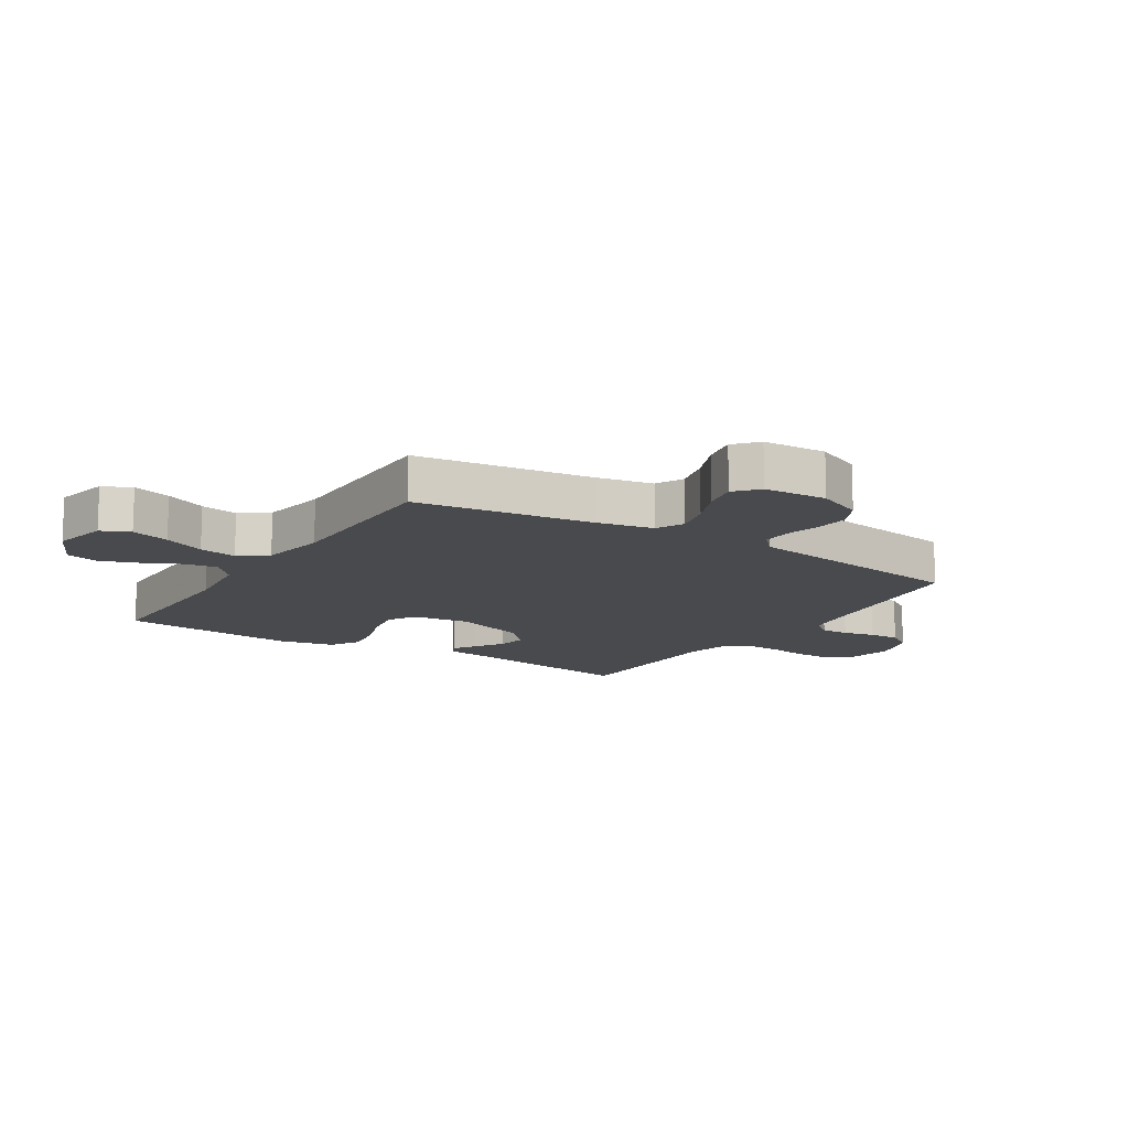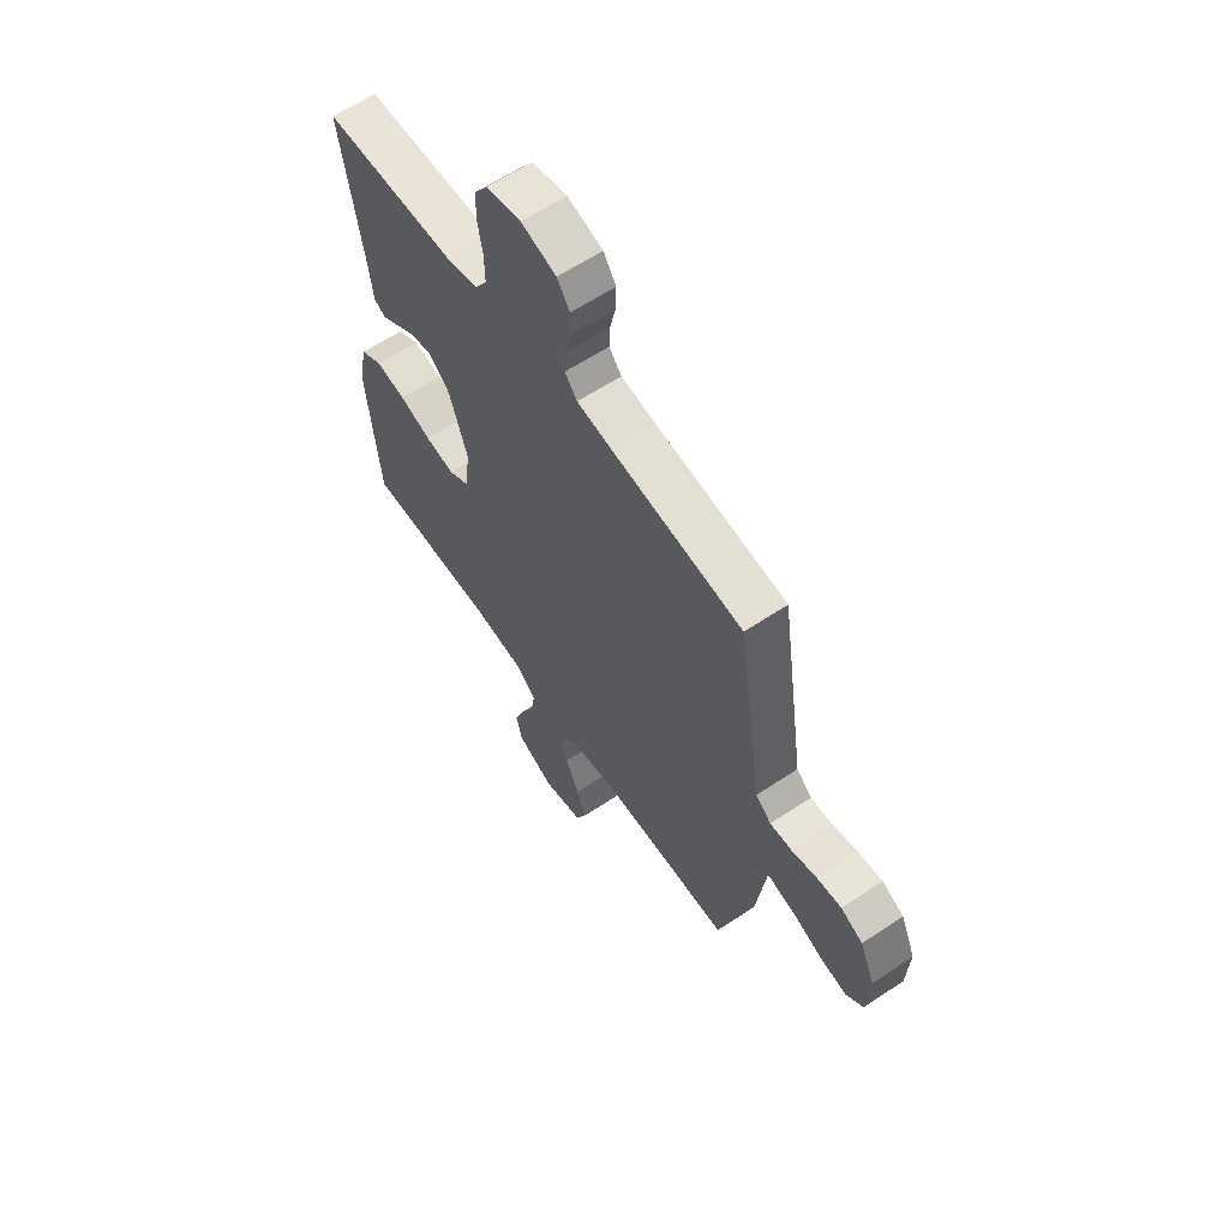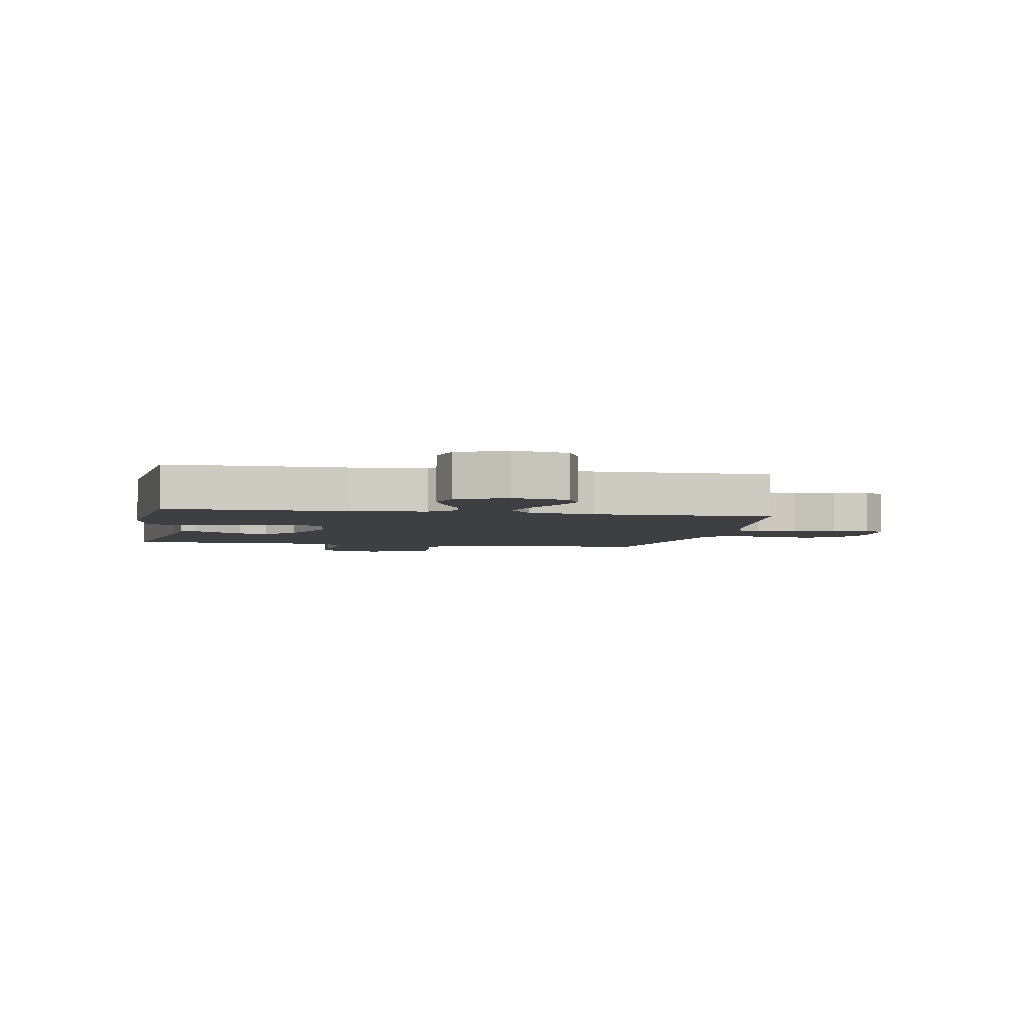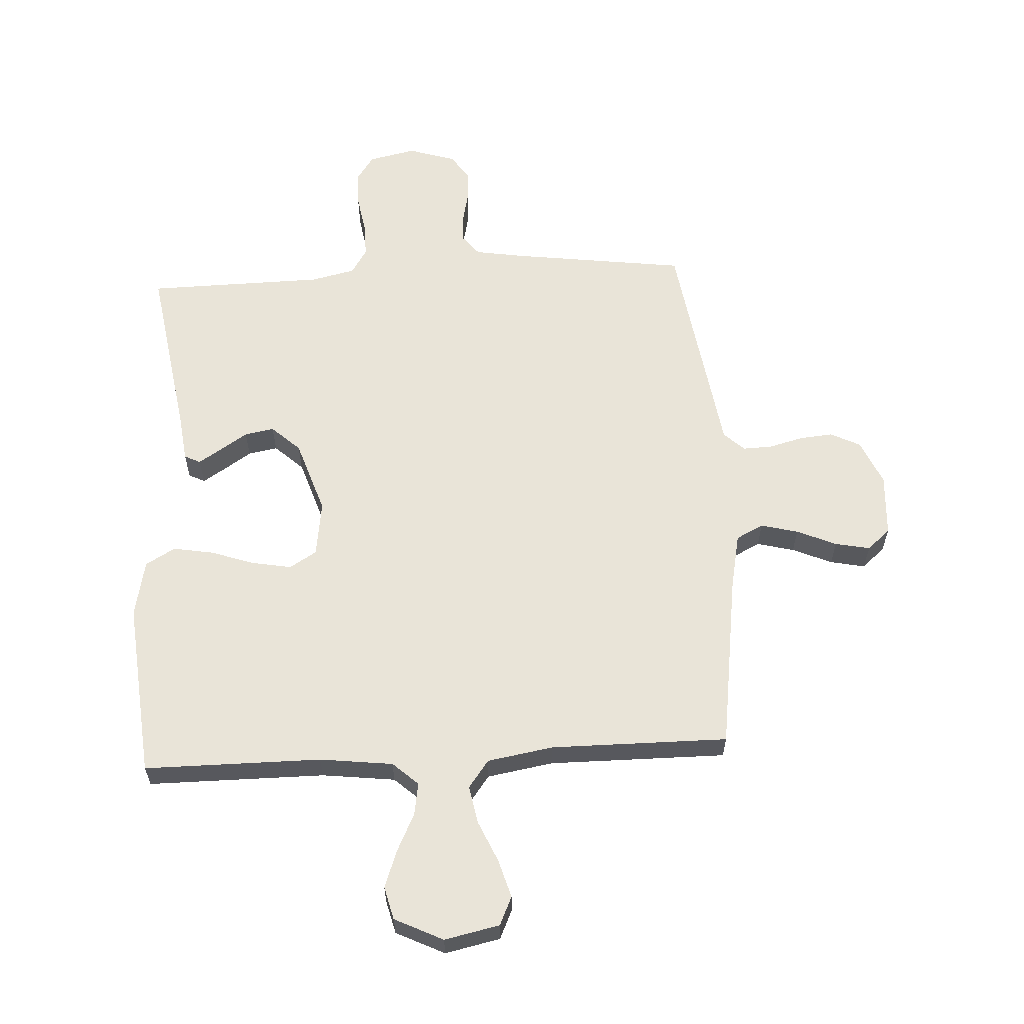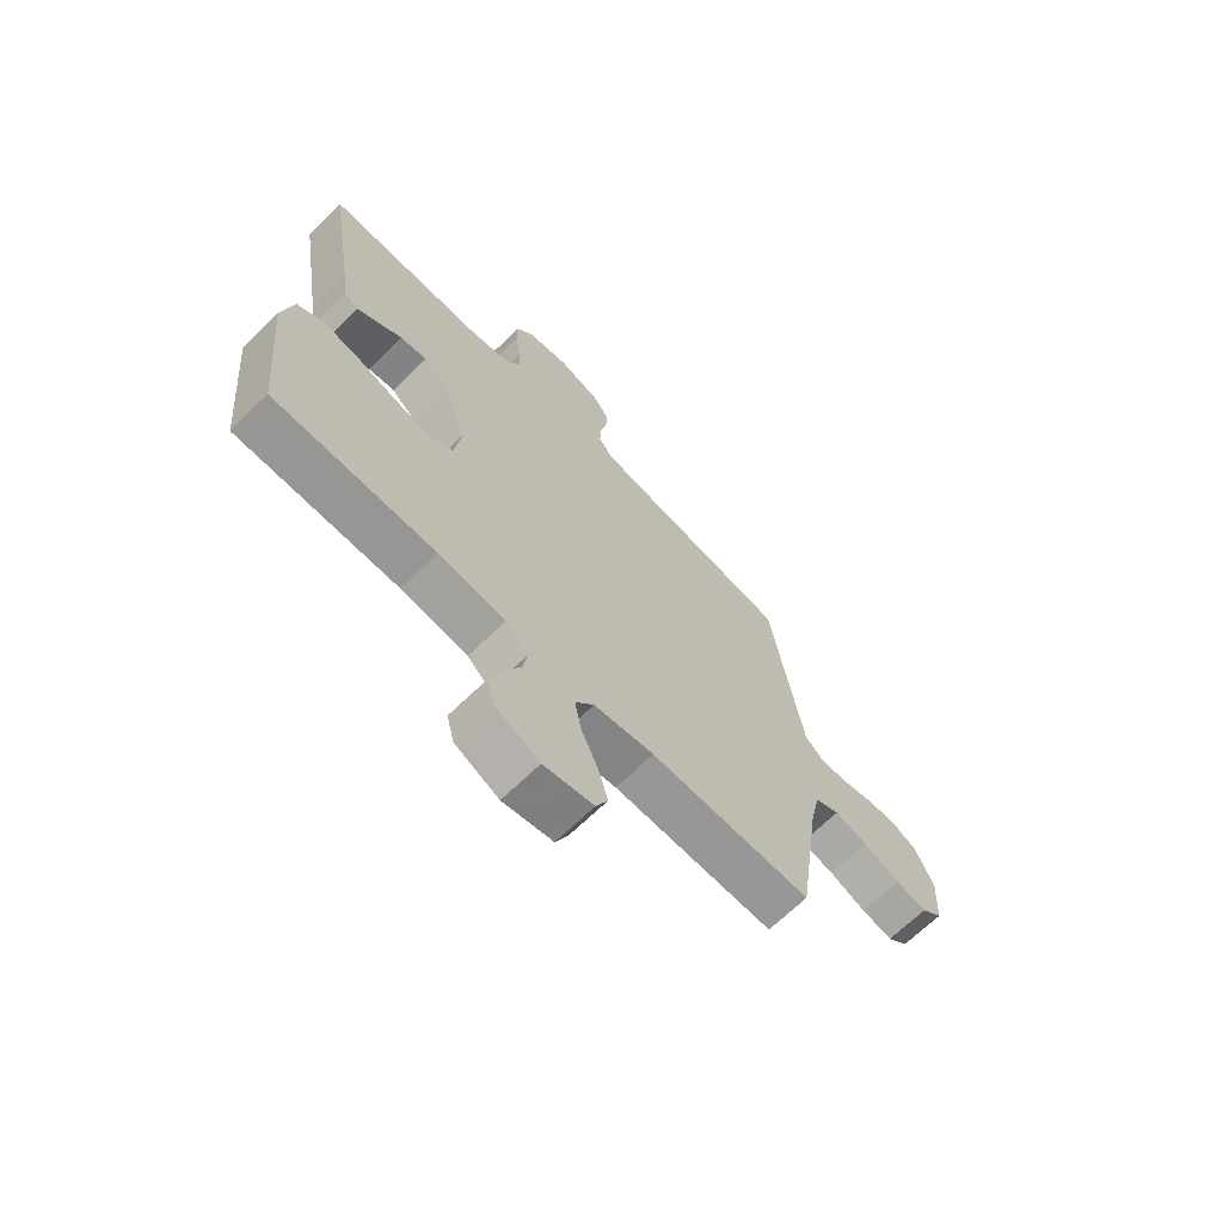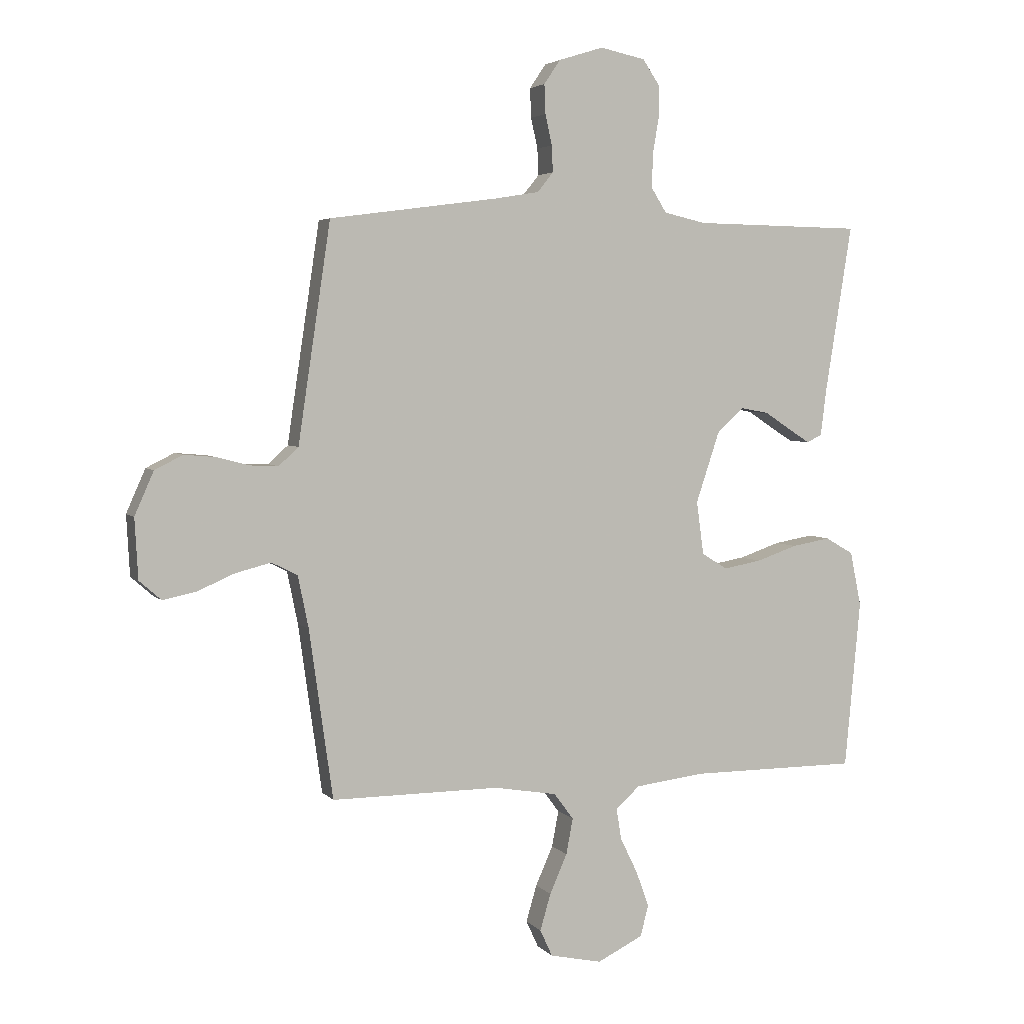
<metadata>
{"format":"obj","ext":"obj","renderer":"f3d","projection":"perspective","resolution":1024,"background":"white","views":[{"elev":-13.1,"azim":-122.5,"up":"+Y"},{"elev":61.4,"azim":-124.2,"up":"+Z"},{"elev":-3.8,"azim":169.3,"up":"+Y"},{"elev":60.7,"azim":176.9,"up":"+Y"},{"elev":-67.9,"azim":134.3,"up":"+Z"},{"elev":4.1,"azim":-20.6,"up":"+Z"}]}
</metadata>
<code>
v -0.5 0.07 -0.5
v -0.542 0.07 -0.2
v -0.561 0.07 -0.107
v -0.607 0.07 -0.084
v -0.67 0.07 -0.1
v -0.737 0.07 -0.129
v -0.796 0.07 -0.141
v -0.835 0.07 -0.107
v -0.841 0.07 0
v -0.807 0.07 0.077
v -0.757 0.07 0.102
v -0.7 0.07 0.097
v -0.643 0.07 0.082
v -0.593 0.07 0.08
v -0.558 0.07 0.112
v -0.545 0.07 0.2
v -0.5 0.07 0.5
v -0.2 0.07 0.54
v -0.121 0.07 0.553
v -0.093 0.07 0.588
v -0.095 0.07 0.635
v -0.107 0.07 0.689
v -0.109 0.07 0.741
v -0.08 0.07 0.784
v 0 0.07 0.809
v 0.08 0.07 0.792
v 0.11 0.07 0.748
v 0.11 0.07 0.689
v 0.099 0.07 0.624
v 0.098 0.07 0.565
v 0.125 0.07 0.522
v 0.2 0.07 0.505
v 0.5 0.07 0.5
v 0.452 0.07 0.2
v 0.442 0.07 0.119
v 0.415 0.07 0.106
v 0.377 0.07 0.13
v 0.33 0.07 0.161
v 0.28 0.07 0.17
v 0.232 0.07 0.126
v 0.19 0.07 0
v 0.203 0.07 -0.095
v 0.249 0.07 -0.123
v 0.316 0.07 -0.111
v 0.389 0.07 -0.086
v 0.458 0.07 -0.074
v 0.508 0.07 -0.103
v 0.528 0.07 -0.2
v 0.5 0.07 -0.5
v 0.2 0.07 -0.5
v 0.076 0.07 -0.515
v 0.033 0.07 -0.554
v 0.042 0.07 -0.609
v 0.073 0.07 -0.673
v 0.096 0.07 -0.736
v 0.082 0.07 -0.792
v 0 0.07 -0.832
v -0.093 0.07 -0.812
v -0.115 0.07 -0.764
v -0.096 0.07 -0.699
v -0.065 0.07 -0.629
v -0.053 0.07 -0.565
v -0.088 0.07 -0.518
v -0.2 0.07 -0.499
v -0.5 0 -0.5
v -0.542 0 -0.2
v -0.561 0 -0.107
v -0.607 0 -0.084
v -0.67 0 -0.1
v -0.737 0 -0.129
v -0.796 0 -0.141
v -0.835 0 -0.107
v -0.841 0 0
v -0.807 0 0.077
v -0.757 0 0.102
v -0.7 0 0.097
v -0.643 0 0.082
v -0.593 0 0.08
v -0.558 0 0.112
v -0.545 0 0.2
v -0.5 0 0.5
v -0.2 0 0.54
v -0.121 0 0.553
v -0.093 0 0.588
v -0.095 0 0.635
v -0.107 0 0.689
v -0.109 0 0.741
v -0.08 0 0.784
v 0 0 0.809
v 0.08 0 0.792
v 0.11 0 0.748
v 0.11 0 0.689
v 0.099 0 0.624
v 0.098 0 0.565
v 0.125 0 0.522
v 0.2 0 0.505
v 0.5 0 0.5
v 0.452 0 0.2
v 0.442 0 0.119
v 0.415 0 0.106
v 0.377 0 0.13
v 0.33 0 0.161
v 0.28 0 0.17
v 0.232 0 0.126
v 0.19 0 0
v 0.203 0 -0.095
v 0.249 0 -0.123
v 0.316 0 -0.111
v 0.389 0 -0.086
v 0.458 0 -0.074
v 0.508 0 -0.103
v 0.528 0 -0.2
v 0.5 0 -0.5
v 0.2 0 -0.5
v 0.076 0 -0.515
v 0.033 0 -0.554
v 0.042 0 -0.609
v 0.073 0 -0.673
v 0.096 0 -0.736
v 0.082 0 -0.792
v 0 0 -0.832
v -0.093 0 -0.812
v -0.115 0 -0.764
v -0.096 0 -0.699
v -0.065 0 -0.629
v -0.053 0 -0.565
v -0.088 0 -0.518
v -0.2 0 -0.499
f 59 60 61
f 58 59 61
f 57 58 61
f 56 57 61
f 55 56 61
f 54 55 61
f 53 54 61
f 52 53 61 62
f 51 52 62 63
f 48 49 50
f 47 48 50
f 46 47 50
f 45 46 50
f 44 45 50
f 51 63 64
f 50 51 64
f 44 50 64
f 43 44 64
f 36 37 38
f 35 36 38
f 34 35 38
f 34 38 39
f 33 34 39
f 32 33 39
f 31 32 39 40
f 27 28 29
f 26 27 29
f 25 26 29
f 24 25 29
f 23 24 29
f 22 23 29
f 21 22 29
f 20 21 29 30
f 31 40 41
f 30 31 41
f 20 30 41
f 19 20 41
f 15 16 17 18
f 11 12 13
f 10 11 13
f 9 10 13
f 8 9 13
f 7 8 13
f 6 7 13
f 5 6 13
f 4 5 13 14
f 3 4 14 15
f 64 1 2
f 43 64 2
f 42 43 2
f 19 41 42
f 18 19 42
f 15 18 42
f 3 15 42
f 2 3 42
f 125 124 123
f 125 123 122
f 125 122 121
f 125 121 120
f 125 120 119
f 125 119 118
f 125 118 117
f 126 125 117 116
f 127 126 116 115
f 114 113 112
f 114 112 111
f 114 111 110
f 114 110 109
f 114 109 108
f 128 127 115
f 128 115 114
f 128 114 108
f 128 108 107
f 102 101 100
f 102 100 99
f 102 99 98
f 103 102 98
f 103 98 97
f 103 97 96
f 104 103 96 95
f 93 92 91
f 93 91 90
f 93 90 89
f 93 89 88
f 93 88 87
f 93 87 86
f 93 86 85
f 94 93 85 84
f 105 104 95
f 105 95 94
f 105 94 84
f 105 84 83
f 82 81 80 79
f 77 76 75
f 77 75 74
f 77 74 73
f 77 73 72
f 77 72 71
f 77 71 70
f 77 70 69
f 78 77 69 68
f 79 78 68 67
f 66 65 128
f 66 128 107
f 66 107 106
f 106 105 83
f 106 83 82
f 106 82 79
f 106 79 67
f 106 67 66
f 1 65 66 2
f 2 66 67 3
f 3 67 68 4
f 4 68 69 5
f 5 69 70 6
f 6 70 71 7
f 7 71 72 8
f 8 72 73 9
f 9 73 74 10
f 10 74 75 11
f 11 75 76 12
f 12 76 77 13
f 13 77 78 14
f 14 78 79 15
f 15 79 80 16
f 16 80 81 17
f 17 81 82 18
f 18 82 83 19
f 19 83 84 20
f 20 84 85 21
f 21 85 86 22
f 22 86 87 23
f 23 87 88 24
f 24 88 89 25
f 25 89 90 26
f 26 90 91 27
f 27 91 92 28
f 28 92 93 29
f 29 93 94 30
f 30 94 95 31
f 31 95 96 32
f 32 96 97 33
f 33 97 98 34
f 34 98 99 35
f 35 99 100 36
f 36 100 101 37
f 37 101 102 38
f 38 102 103 39
f 39 103 104 40
f 40 104 105 41
f 41 105 106 42
f 42 106 107 43
f 43 107 108 44
f 44 108 109 45
f 45 109 110 46
f 46 110 111 47
f 47 111 112 48
f 48 112 113 49
f 49 113 114 50
f 50 114 115 51
f 51 115 116 52
f 52 116 117 53
f 53 117 118 54
f 54 118 119 55
f 55 119 120 56
f 56 120 121 57
f 57 121 122 58
f 58 122 123 59
f 59 123 124 60
f 60 124 125 61
f 61 125 126 62
f 62 126 127 63
f 63 127 128 64
f 64 128 65 1

</code>
